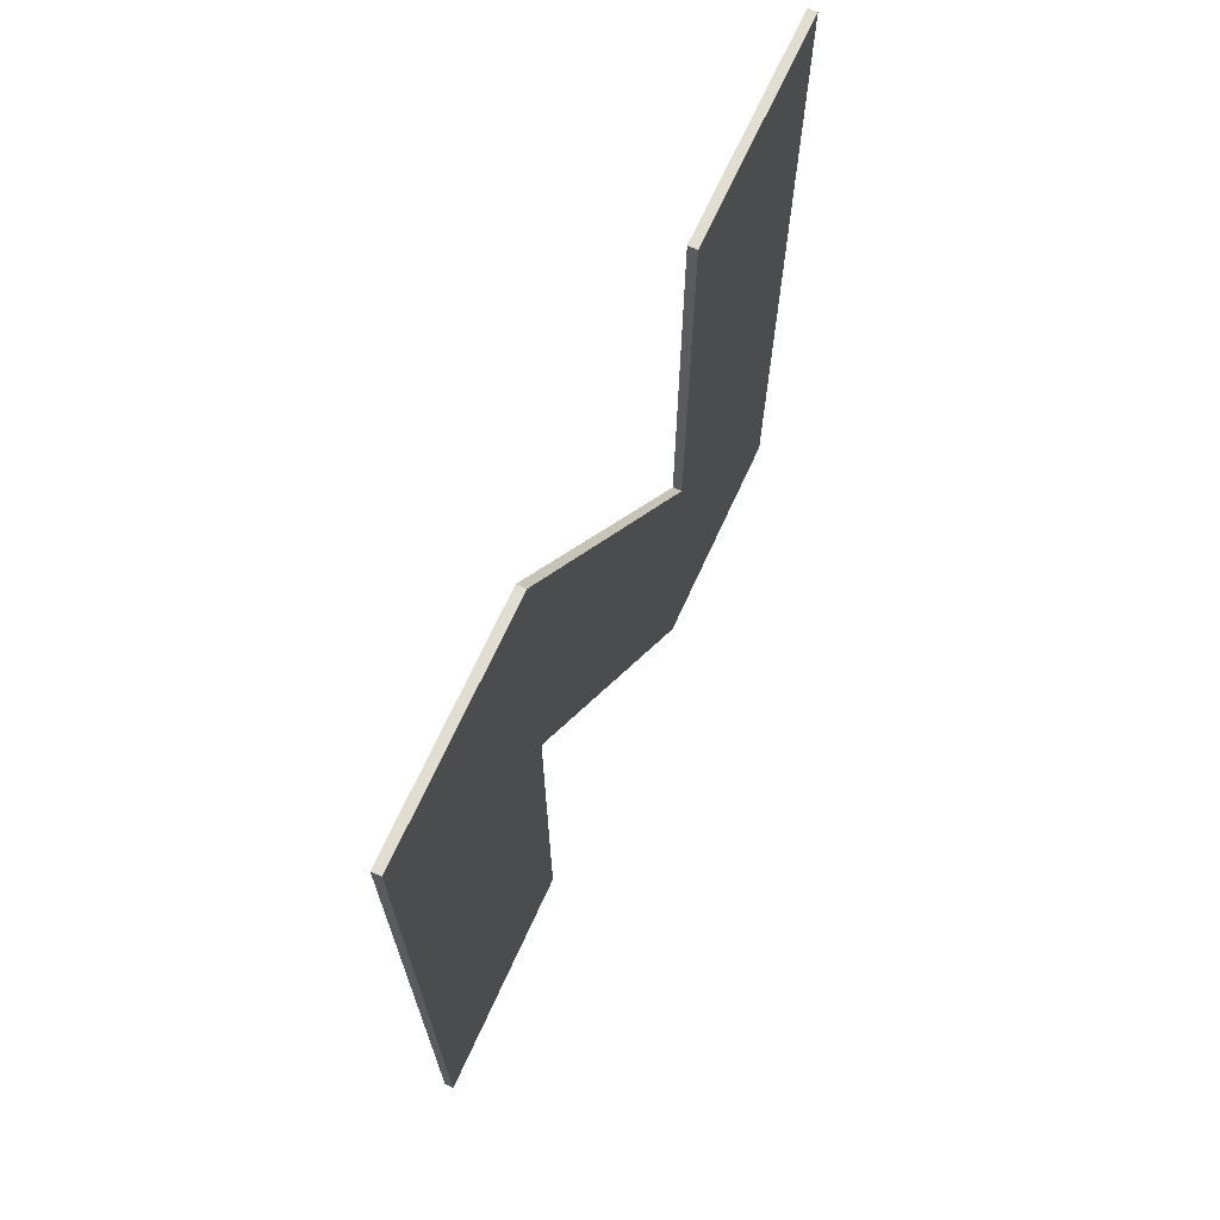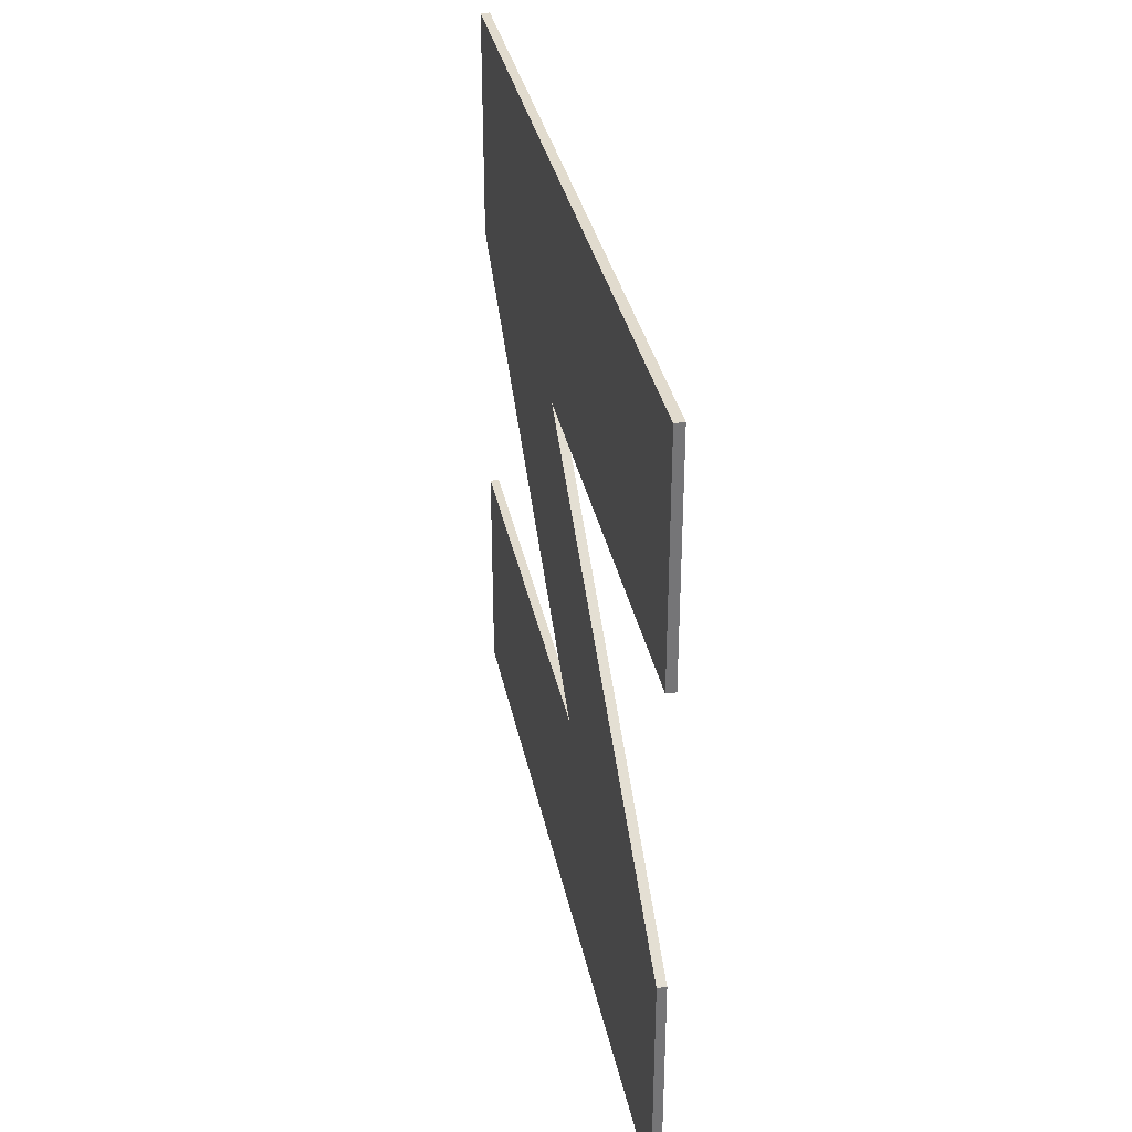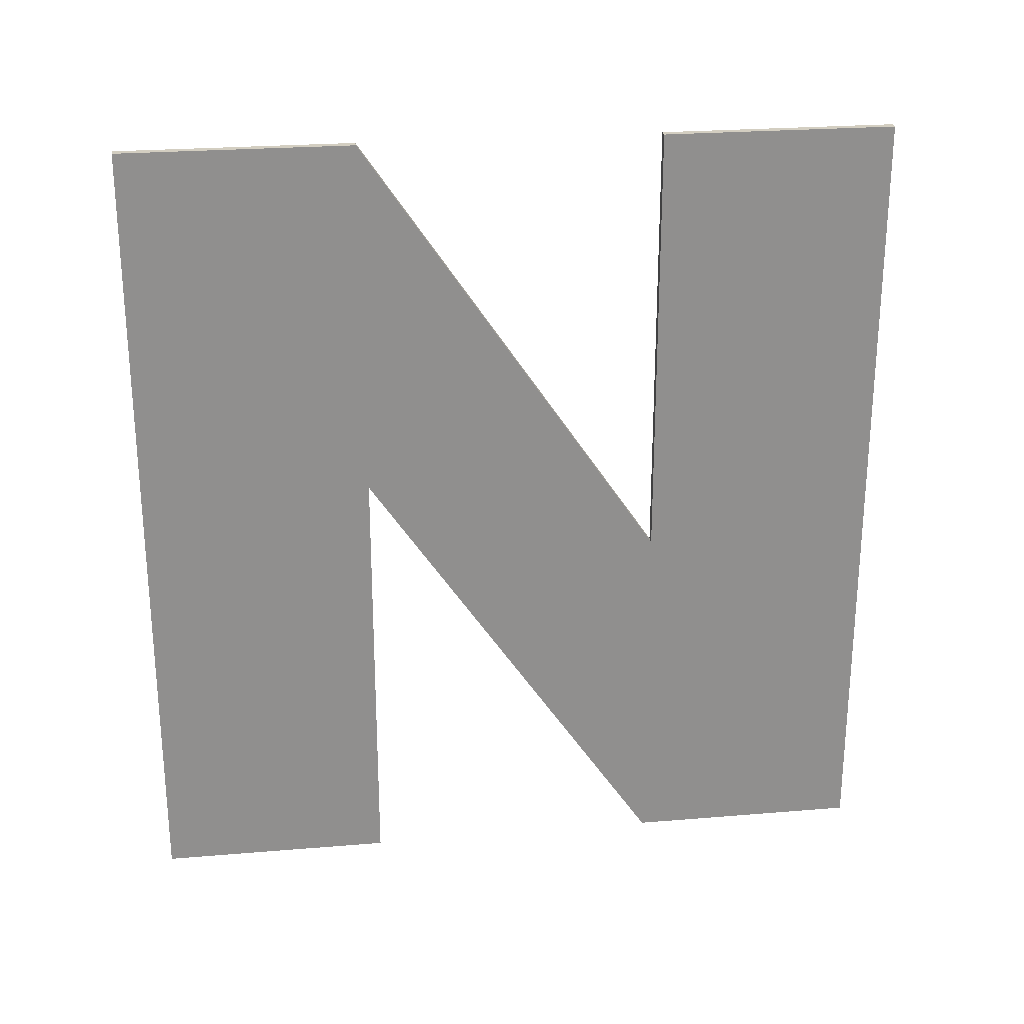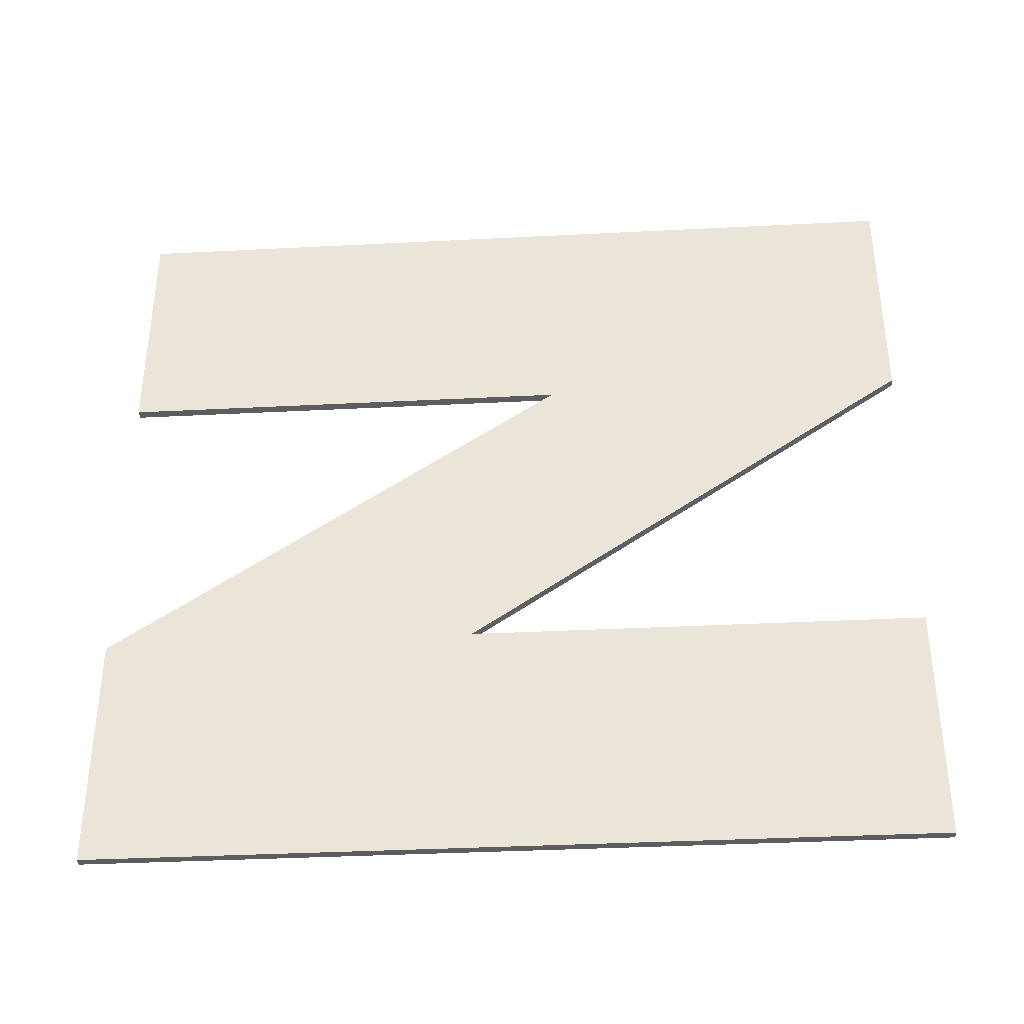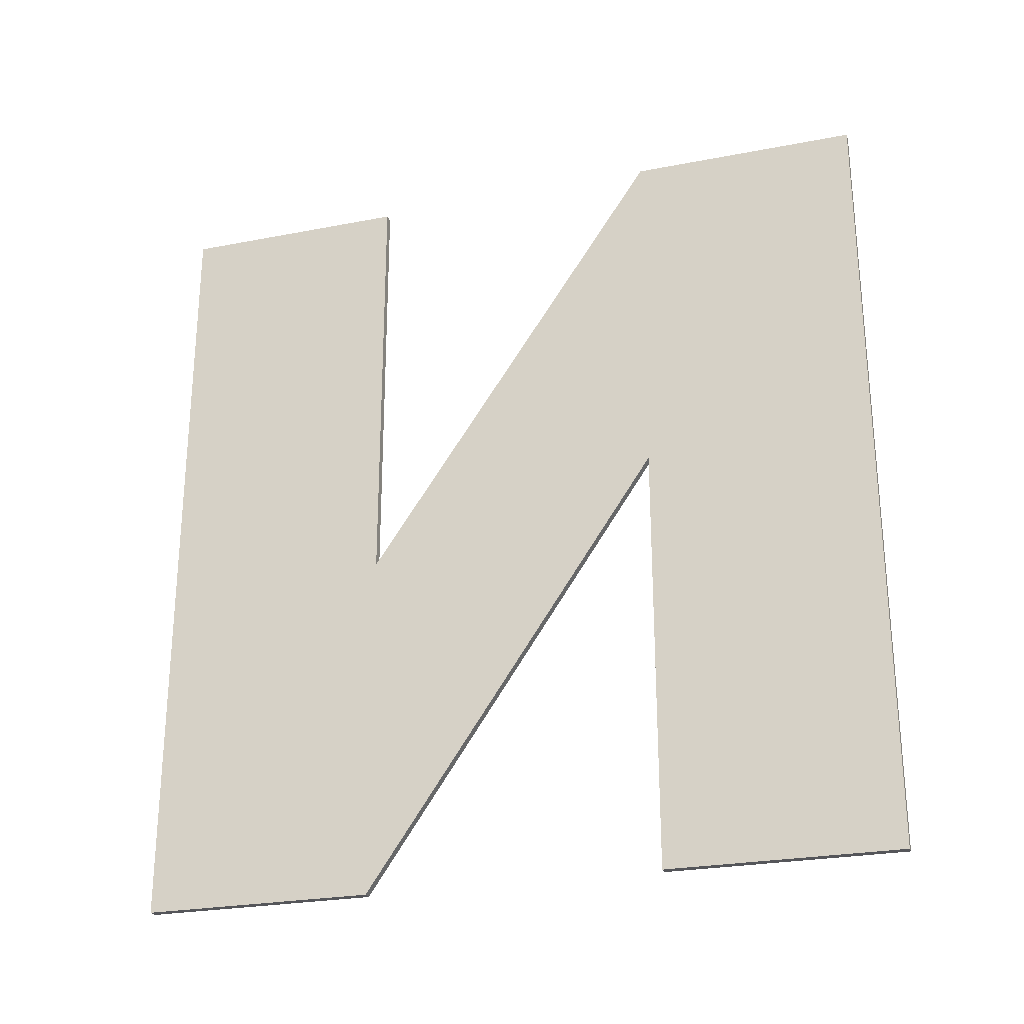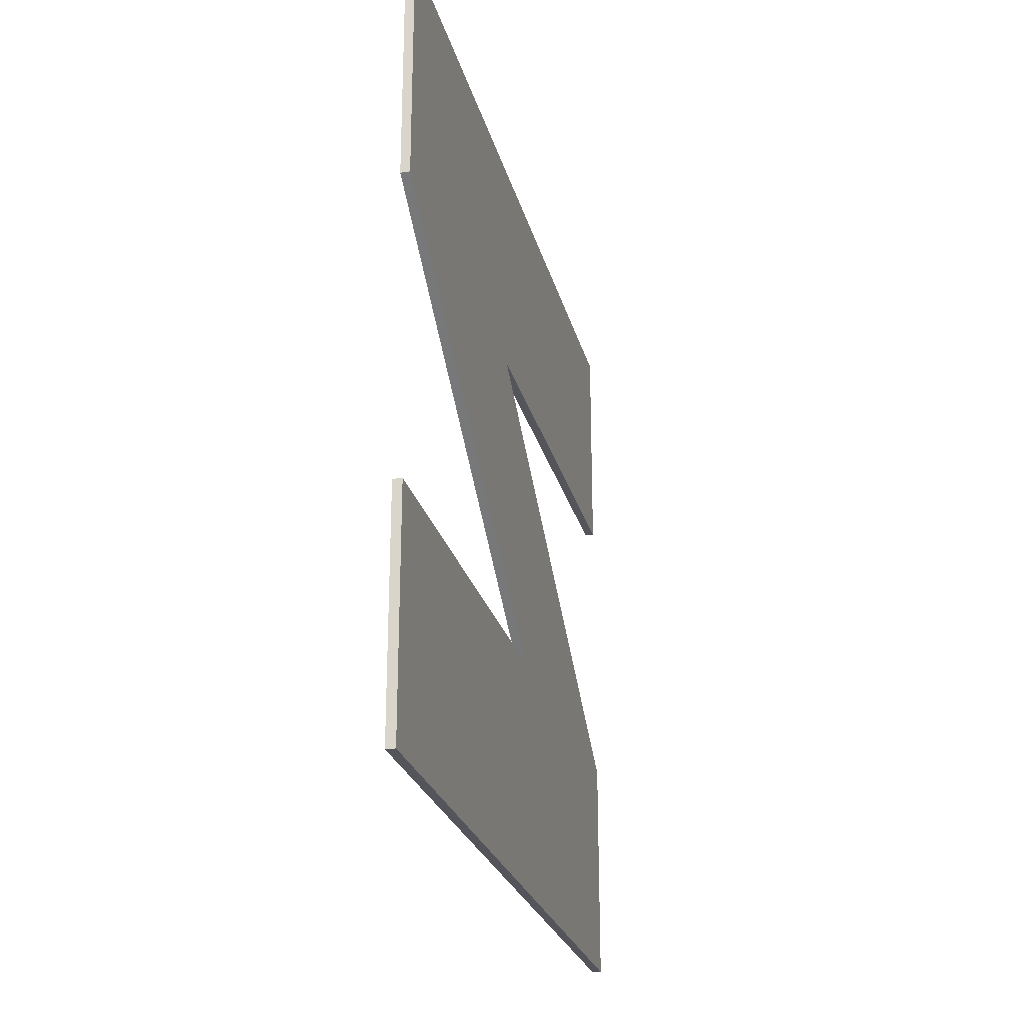
<metadata>
{"format":"obj","ext":"obj","renderer":"f3d","projection":"perspective","resolution":1024,"background":"white","views":[{"elev":68.7,"azim":-155.5,"up":"+Y"},{"elev":33.9,"azim":168.7,"up":"+Z"},{"elev":25.1,"azim":-97.7,"up":"+Y"},{"elev":-36.8,"azim":-86.2,"up":"+Z"},{"elev":-26.0,"azim":107.1,"up":"+Y"},{"elev":-24.9,"azim":13.6,"up":"+Z"}]}
</metadata>
<code>
o #ID71
v -0.419 -0.2956 -0.01285
v -0.419 -0.3149 -0.023
v -0.419 -0.2956 -0.023
v -0.419 -0.3304 -0.023
v -0.419 -0.3304 -0.01285
v -0.419 -0.3113 -0.03605
v -0.419 -0.2956 -0.03612
v -0.419 -0.3304 -0.04617
v -0.419 -0.2956 -0.04617
v -0.419 -0.3304 -0.03605
v -0.419 -0.3113 -0.03605
v -0.419 -0.2956 -0.03612
v -0.419 -0.3304 -0.03605
v -0.419 -0.3304 -0.04617
v -0.419 -0.2956 -0.04617
v -0.419 -0.3304 -0.023
v -0.419 -0.3149 -0.023
v -0.419 -0.3304 -0.01285
v -0.419 -0.2956 -0.01285
v -0.419 -0.2956 -0.023
v -0.4194 -0.2956 -0.04617
v -0.419 -0.2956 -0.03612
v -0.419 -0.2956 -0.04617
v -0.4194 -0.2956 -0.03612
v -0.4194 -0.2956 -0.03612
v -0.4194 -0.2956 -0.04617
v -0.419 -0.2956 -0.03612
v -0.419 -0.2956 -0.04617
v -0.419 -0.2956 -0.03612
v -0.4194 -0.3149 -0.023
v -0.419 -0.3149 -0.023
v -0.4194 -0.2956 -0.03612
v -0.4194 -0.2956 -0.03612
v -0.419 -0.2956 -0.03612
v -0.4194 -0.3149 -0.023
v -0.419 -0.3149 -0.023
v -0.4194 -0.2956 -0.023
v -0.419 -0.3149 -0.023
v -0.4194 -0.3149 -0.023
v -0.419 -0.2956 -0.023
v -0.419 -0.2956 -0.023
v -0.4194 -0.2956 -0.023
v -0.419 -0.3149 -0.023
v -0.4194 -0.3149 -0.023
v -0.4194 -0.2956 -0.023
v -0.419 -0.2956 -0.01285
v -0.419 -0.2956 -0.023
v -0.4194 -0.2956 -0.01285
v -0.4194 -0.2956 -0.01285
v -0.4194 -0.2956 -0.023
v -0.419 -0.2956 -0.01285
v -0.419 -0.2956 -0.023
v -0.419 -0.2956 -0.01285
v -0.4194 -0.3304 -0.01285
v -0.419 -0.3304 -0.01285
v -0.4194 -0.2956 -0.01285
v -0.4194 -0.2956 -0.01285
v -0.419 -0.2956 -0.01285
v -0.4194 -0.3304 -0.01285
v -0.419 -0.3304 -0.01285
v -0.4194 -0.3304 -0.01285
v -0.419 -0.3304 -0.023
v -0.419 -0.3304 -0.01285
v -0.4194 -0.3304 -0.023
v -0.4194 -0.3304 -0.023
v -0.4194 -0.3304 -0.01285
v -0.419 -0.3304 -0.023
v -0.419 -0.3304 -0.01285
v -0.4194 -0.3113 -0.03605
v -0.419 -0.3304 -0.023
v -0.4194 -0.3304 -0.023
v -0.419 -0.3113 -0.03605
v -0.419 -0.3113 -0.03605
v -0.4194 -0.3113 -0.03605
v -0.419 -0.3304 -0.023
v -0.4194 -0.3304 -0.023
v -0.419 -0.3113 -0.03605
v -0.4194 -0.3304 -0.03605
v -0.419 -0.3304 -0.03605
v -0.4194 -0.3113 -0.03605
v -0.4194 -0.3113 -0.03605
v -0.419 -0.3113 -0.03605
v -0.4194 -0.3304 -0.03605
v -0.419 -0.3304 -0.03605
v -0.4194 -0.3304 -0.03605
v -0.419 -0.3304 -0.04617
v -0.419 -0.3304 -0.03605
v -0.4194 -0.3304 -0.04617
v -0.4194 -0.3304 -0.04617
v -0.4194 -0.3304 -0.03605
v -0.419 -0.3304 -0.04617
v -0.419 -0.3304 -0.03605
v -0.4194 -0.2956 -0.04617
v -0.419 -0.3304 -0.04617
v -0.4194 -0.3304 -0.04617
v -0.419 -0.2956 -0.04617
v -0.419 -0.2956 -0.04617
v -0.4194 -0.2956 -0.04617
v -0.419 -0.3304 -0.04617
v -0.4194 -0.3304 -0.04617
v -0.4194 -0.3304 -0.03605
v -0.4194 -0.2956 -0.04617
v -0.4194 -0.3304 -0.04617
v -0.4194 -0.2956 -0.03612
v -0.4194 -0.3113 -0.03605
v -0.4194 -0.3149 -0.023
v -0.4194 -0.3304 -0.023
v -0.4194 -0.3304 -0.01285
v -0.4194 -0.2956 -0.023
v -0.4194 -0.2956 -0.01285
v -0.4194 -0.2956 -0.01285
v -0.4194 -0.3304 -0.01285
v -0.4194 -0.2956 -0.023
v -0.4194 -0.3149 -0.023
v -0.4194 -0.3304 -0.023
v -0.4194 -0.3113 -0.03605
v -0.4194 -0.2956 -0.03612
v -0.4194 -0.3304 -0.03605
v -0.4194 -0.2956 -0.04617
v -0.4194 -0.3304 -0.04617
f 1 2 3
f 2 1 4
f 4 1 5
f 2 6 7
f 6 2 4
f 7 8 9
f 8 7 10
f 10 7 6
f 11 12 13
f 13 12 14
f 15 14 12
f 16 17 11
f 12 11 17
f 18 19 16
f 16 19 17
f 20 17 19
f 21 22 23
f 22 21 24
f 25 26 27
f 28 27 26
f 29 30 31
f 30 29 32
f 33 34 35
f 36 35 34
f 37 38 39
f 38 37 40
f 41 42 43
f 44 43 42
f 45 46 47
f 46 45 48
f 49 50 51
f 52 51 50
f 53 54 55
f 54 53 56
f 57 58 59
f 60 59 58
f 61 62 63
f 62 61 64
f 65 66 67
f 68 67 66
f 69 70 71
f 70 69 72
f 73 74 75
f 76 75 74
f 77 78 79
f 78 77 80
f 81 82 83
f 84 83 82
f 85 86 87
f 86 85 88
f 89 90 91
f 92 91 90
f 93 94 95
f 94 93 96
f 97 98 99
f 100 99 98
f 101 102 103
f 102 101 104
f 104 101 105
f 104 105 106
f 106 105 107
f 106 107 108
f 106 108 109
f 109 108 110
f 111 112 113
f 113 112 114
f 112 115 114
f 115 116 114
f 114 116 117
f 116 118 117
f 117 118 119
f 120 119 118

</code>
